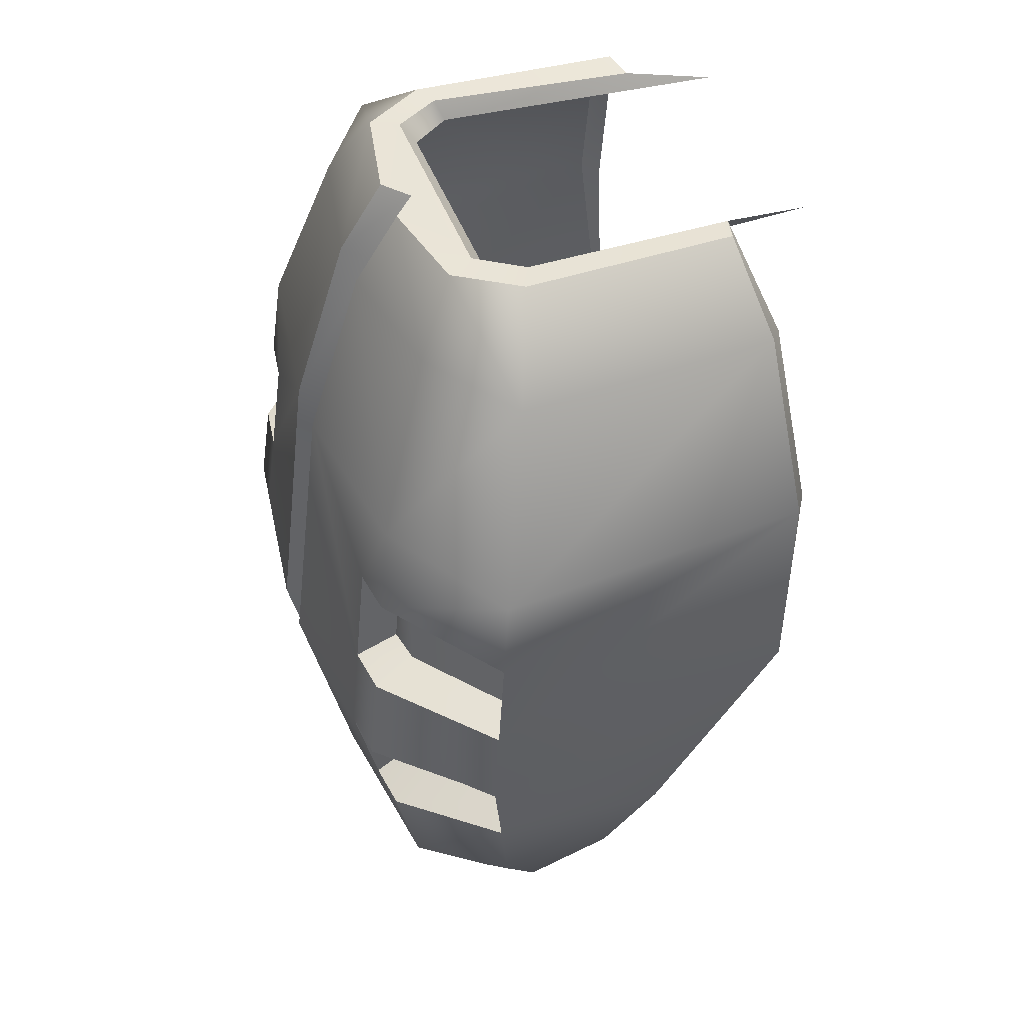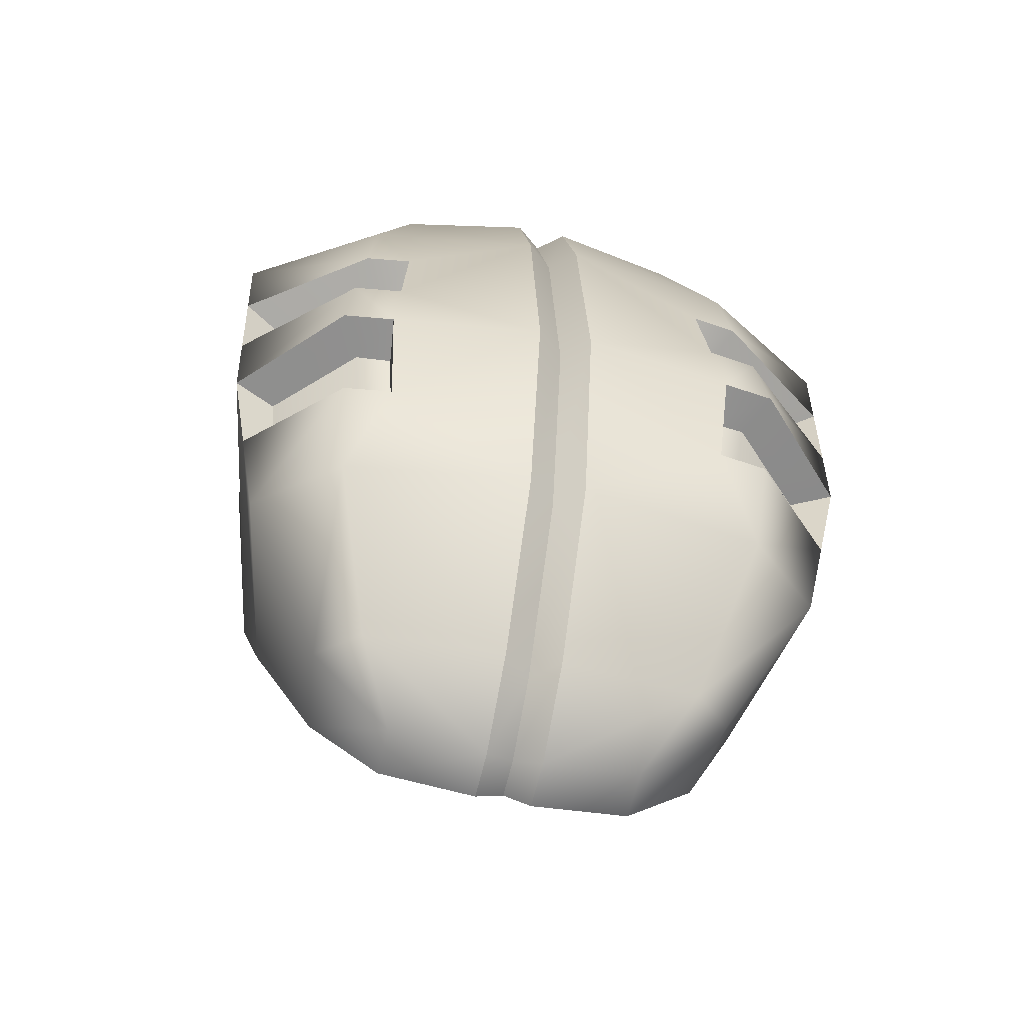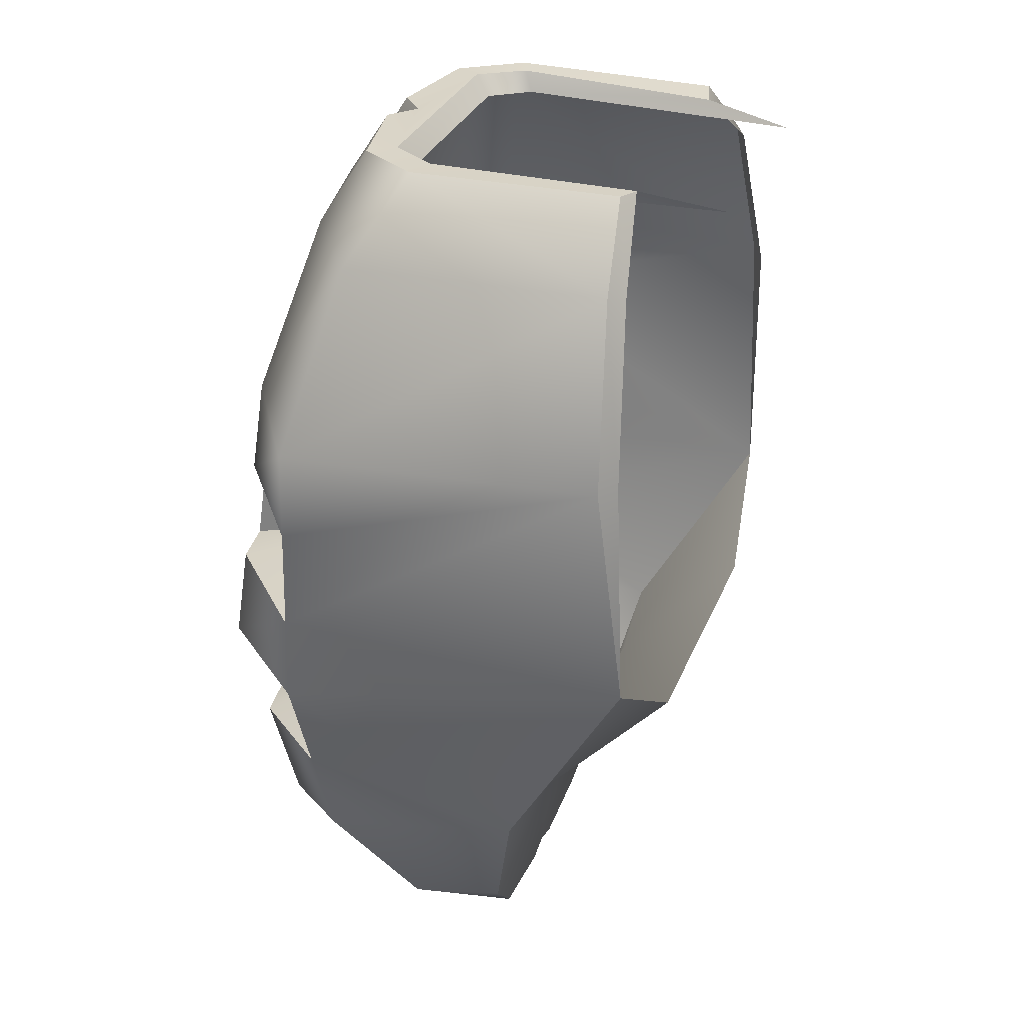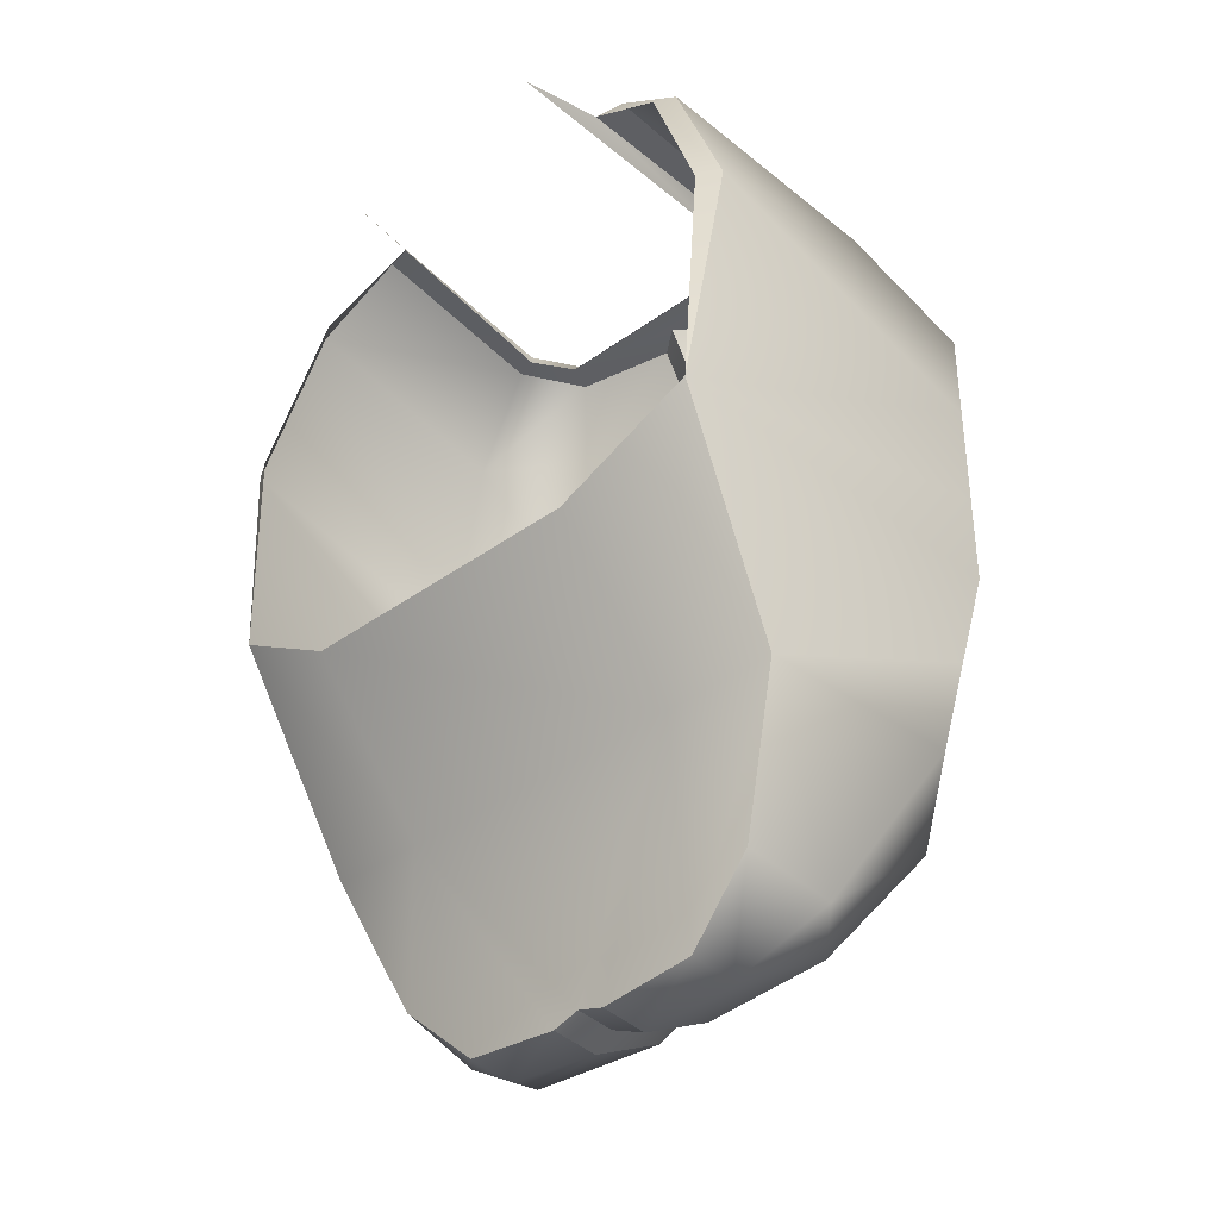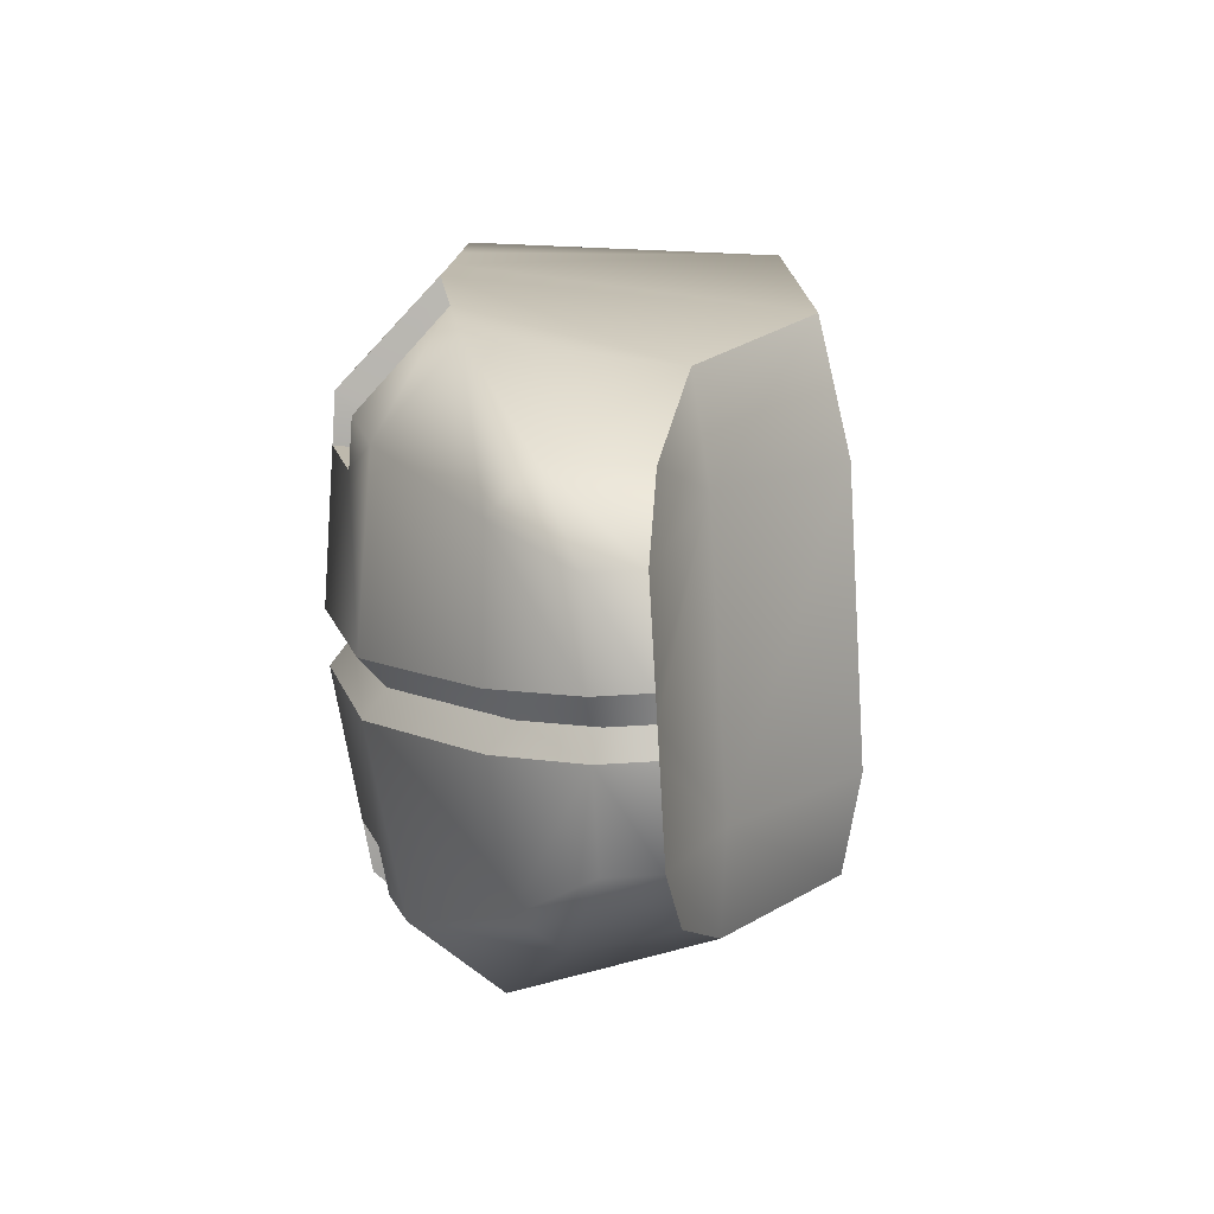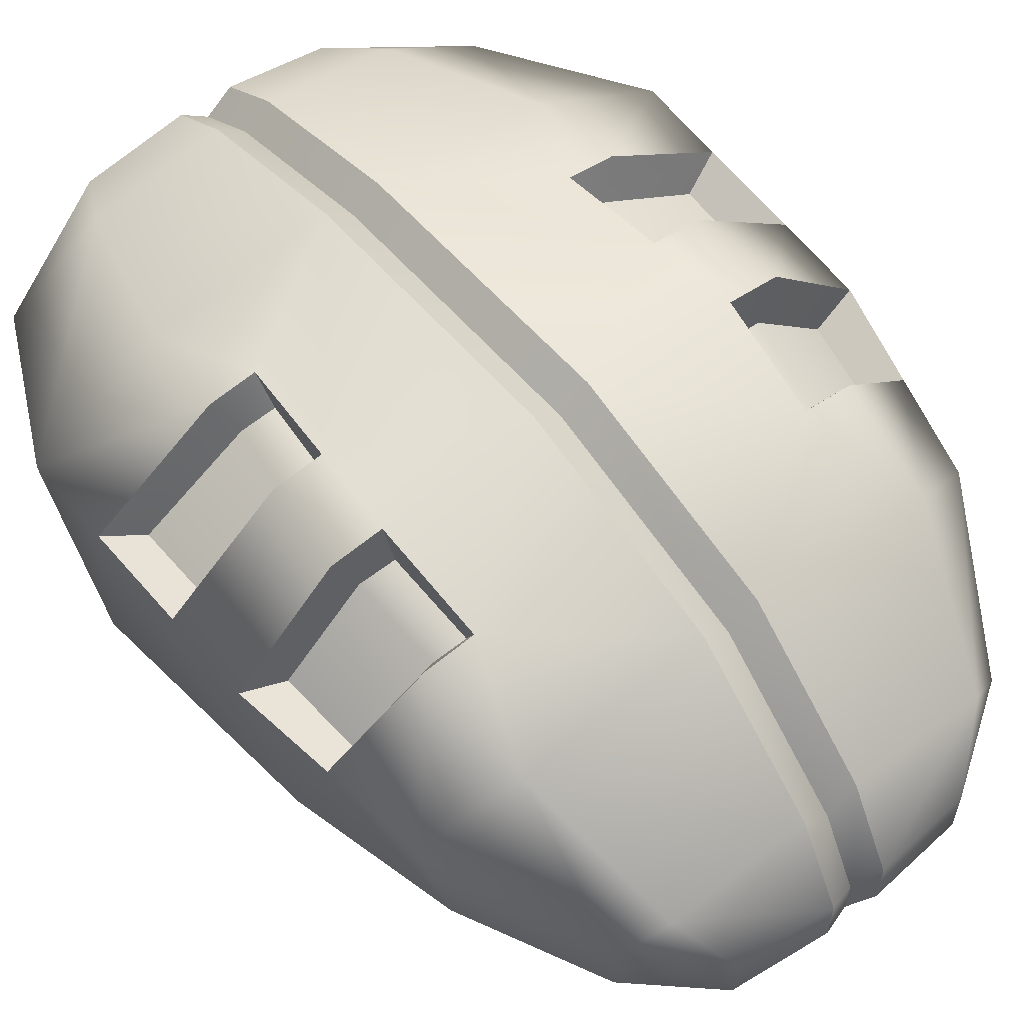
<metadata>
{"format":"obj","ext":"obj","renderer":"f3d","projection":"perspective","resolution":1024,"background":"white","views":[{"elev":44.7,"azim":-109.1,"up":"+Z"},{"elev":-58.5,"azim":167.6,"up":"+Z"},{"elev":30.5,"azim":-70.7,"up":"+Z"},{"elev":-40.2,"azim":41.4,"up":"+Z"},{"elev":-78.2,"azim":-86.7,"up":"+Z"},{"elev":59.0,"azim":142.4,"up":"+Y"}]}
</metadata>
<code>
g TowerRushTurret02_CorpsePart
v 45.4 49.43 -116.3
v 34.15 28.72 -127.4
v 56.77 37.27 -111.5
v -34.15 28.72 -127.4
v -45.4 49.43 -116.3
v -56.77 37.27 -111.5
v 80.5 54.37 -70.53
v 57.95 76.48 -78.73
v -57.95 76.48 -78.73
v -80.5 54.37 -70.53
v -70.48 1.143 -67.71
v -53.62 10.92 -108.4
v 76.66 54.21 -41.03
v 79.47 57.35 -19.8
v 58.23 78.73 -19.77
v 55.23 73 -43.07
v -60.95 83.5 -48.41
v -85.83 58.05 -44.15
v 75.38 -33.67 -7.415
v 91.15 61.73 -17.77
v 85.83 58.05 -44.15
v 70.47 1.143 -67.71
v 94.11 58.54 62.6
v 72.4 47.38 110.7
v 45.04 65.52 110.7
v 56.9 80.91 62.6
v -56.9 80.91 62.6
v -45.04 65.52 110.7
v -72.4 47.38 110.7
v -94.11 58.54 62.6
v -67.56 -24.66 110.7
v -85.43 -28.65 62.6
v 85.43 -28.65 62.6
v 67.56 -24.66 110.7
v 41.12 -1.646 -70.85
v -41.11 -1.646 -70.85
v -40.37 -38.42 -31.36
v 40.38 -38.42 -31.36
v 75.38 -33.67 -7.415
v 70.47 1.143 -67.71
v -70.48 1.143 -67.71
v -75.38 -33.67 -7.415
v -93.18 59.55 37.15
v -59.13 83.95 37.05
v -75.38 -33.67 -7.415
v -91.15 61.73 -17.77
v -92.09 60.72 7.674
v 93.17 59.55 37.15
v 59.13 83.95 37.05
v 47.4 37.56 129.7
v 45.26 -20.91 129.8
v 37.28 -23.03 128.5
v 40.21 34.54 129.9
v 31.91 47.3 130
v 36.22 54.71 129.6
v -31.91 47.3 130
v -40.21 34.54 129.9
v -47.4 37.56 129.7
v -36.21 54.71 129.6
v -37.27 -23.03 128.5
v -45.26 -20.91 129.8
v 47.4 37.56 129.7
v 36.22 54.71 129.6
v -36.21 54.71 129.6
v -47.4 37.56 129.7
v -45.26 -20.91 129.8
v 45.26 -20.91 129.8
v 37.94 32.12 124.3
v 37.28 -23.03 128.5
v 33.33 -47.58 124.3
v 40.21 34.54 129.9
v 30.06 43.06 124.3
v 31.91 47.3 130
v -31.91 47.3 130
v -30.06 43.06 124.3
v -37.94 32.12 124.3
v -40.21 34.54 129.9
v -33.33 -47.58 124.3
v -37.27 -23.03 128.5
v 7.586 28.72 -130.1
v 7.586 52.31 -116.7
v -0.0006104 45.53 -116.7
v -0.0006104 25.86 -127.7
v -0.0006104 25.86 -127.7
v -0.0006104 45.53 -116.7
v -7.583 52.31 -116.7
v -7.583 28.72 -130.1
v -0.0006104 53.76 129.3
v 7.586 52.31 -116.7
v 7.586 83.42 -78.73
v 60.95 83.5 -48.41
v 47.61 85.25 -48.41
v 7.586 72.35 110.7
v 7.586 87.84 62.6
v 7.586 97.56 -18.08
v 49.86 92.28 -18.08
v 48.18 89.23 7.464
v 7.586 28.72 -130.1
v -7.583 28.72 -130.1
v -7.583 52.31 -116.7
v -7.583 83.42 -78.73
v -7.583 97.56 -18.08
v -49.86 92.28 -18.08
v -47.61 85.25 -48.41
v -46.24 85.69 37.05
v -7.583 87.84 62.6
v -7.583 72.35 110.7
v 7.586 60.14 129.3
v -7.583 60.14 129.3
v 7.586 83.42 -78.73
v -0.0006104 76.85 -78.73
v -0.0006104 76.85 -78.73
v -7.583 83.42 -78.73
v 7.586 97.56 -18.08
v -0.0006104 90.94 -18.08
v -0.0006104 90.94 -18.08
v -7.583 97.56 -18.08
v 7.586 87.84 62.6
v -0.0006104 81.27 62.6
v -0.0006104 81.27 62.6
v -7.583 87.84 62.6
v 7.586 72.35 110.7
v -0.0006104 65.94 110.7
v -0.0006104 65.94 110.7
v -7.583 72.35 110.7
v 7.586 60.14 129.3
v -0.0006104 53.76 129.3
v -0.0006104 53.76 129.3
v -7.583 60.14 129.3
v 37.28 -23.03 128.5
v 45.26 -20.91 129.8
v 67.56 -24.66 110.7
v 62.6 -28.28 109.1
v -45.26 -20.91 129.8
v -37.27 -23.03 128.5
v -62.6 -28.28 109.1
v -67.56 -24.66 110.7
v -79.38 -32.4 62.25
v -85.43 -28.65 62.6
v -75.38 -33.67 -7.415
v 85.43 -28.65 62.6
v 75.38 -33.67 -7.415
v 79.37 -32.4 62.25
v 34.15 14.06 -127.4
v 53.62 10.92 -108.4
v -34.15 14.06 -127.4
v 7.586 14.06 -130.1
v -7.583 14.06 -130.1
v -0.0006104 14.06 -127.7
v 7.586 14.06 -130.1
v -7.583 14.06 -130.1
v -0.0006104 14.06 -127.7
v 53.62 10.92 -108.4
v 34.15 14.06 -127.4
v -34.15 14.06 -127.4
v -53.62 10.92 -108.4
v 7.586 14.06 -130.1
v -0.0006104 14.06 -127.7
v -7.583 14.06 -130.1
v 7.586 60.14 129.3
v -7.583 60.14 129.3
v 48.35 79.72 -20.01
v 46.1 74.28 -43.32
v -55.24 73 -43.07
v -58.23 78.73 -19.77
v -79.46 57.35 -19.8
v -76.67 54.21 -41.03
v -48.35 79.72 -20.01
v -46.11 74.28 -43.32
v -61.72 87.48 7.464
v -63.95 90.52 -18.08
v -48.19 89.23 7.464
v -54.21 74.06 32.83
v -56.8 75.01 10.37
v -46.6 76.88 10.21
v -44.66 74.04 32.67
v -82.52 54.64 33.1
v -81.67 55.52 10.69
v 54.21 73.32 32.83
v 56.79 74.94 10.37
v 81.67 55.52 10.69
v 82.52 54.64 33.1
v 44.66 74.48 32.67
v 46.6 76.15 10.21
v 61.72 87.48 7.464
v 63.95 90.52 -18.08
v 92.09 60.72 7.674
v 46.25 85.69 37.05
v 85.83 58.05 -44.15
v 76.66 54.21 -41.03
v 55.23 73 -43.07
v 60.95 83.5 -48.41
v 63.95 90.52 -18.08
v 58.23 78.73 -19.77
v 79.47 57.35 -19.8
v 91.15 61.73 -17.77
v 91.15 61.73 -17.77
v 79.47 57.35 -19.8
v 76.66 54.21 -41.03
v 85.83 58.05 -44.15
v 46.1 74.28 -43.32
v 47.61 85.25 -48.41
v 47.61 85.25 -48.41
v 46.1 74.28 -43.32
v 48.35 79.72 -20.01
v 49.86 92.28 -18.08
v 49.86 92.28 -18.08
v 48.35 79.72 -20.01
v -60.95 83.5 -48.41
v -55.24 73 -43.07
v -76.67 54.21 -41.03
v -85.83 58.05 -44.15
v -85.83 58.05 -44.15
v -76.67 54.21 -41.03
v -79.46 57.35 -19.8
v -91.15 61.73 -17.77
v -91.15 61.73 -17.77
v -79.46 57.35 -19.8
v -58.23 78.73 -19.77
v -63.95 90.52 -18.08
v -49.86 92.28 -18.08
v -48.35 79.72 -20.01
v -46.11 74.28 -43.32
v -47.61 85.25 -48.41
v -47.61 85.25 -48.41
v -46.11 74.28 -43.32
v -48.35 79.72 -20.01
v -49.86 92.28 -18.08
v -59.13 83.95 37.05
v -54.21 74.06 32.83
v -44.66 74.04 32.67
v -46.24 85.69 37.05
v -46.24 85.69 37.05
v -44.66 74.04 32.67
v -46.6 76.88 10.21
v -48.19 89.23 7.464
v -48.19 89.23 7.464
v -46.6 76.88 10.21
v -56.8 75.01 10.37
v -61.72 87.48 7.464
v -93.18 59.55 37.15
v -82.52 54.64 33.1
v -81.67 55.52 10.69
v -92.09 60.72 7.674
v -92.09 60.72 7.674
v -81.67 55.52 10.69
v -82.52 54.64 33.1
v -93.18 59.55 37.15
v 59.13 83.95 37.05
v 54.21 73.32 32.83
v 82.52 54.64 33.1
v 93.17 59.55 37.15
v 93.17 59.55 37.15
v 82.52 54.64 33.1
v 81.67 55.52 10.69
v 92.09 60.72 7.674
v 92.09 60.72 7.674
v 81.67 55.52 10.69
v 56.79 74.94 10.37
v 61.72 87.48 7.464
v 46.6 76.15 10.21
v 48.18 89.23 7.464
v 48.18 89.23 7.464
v 46.6 76.15 10.21
v 44.66 74.48 32.67
v 46.25 85.69 37.05
v 46.25 85.69 37.05
v 44.66 74.48 32.67
g TowerRushTurret02_CorpsePart_0
f 3 2 1
f 6 5 4
f 8 7 3
f 1 8 3
f 10 9 5
f 6 10 5
f 6 12 11
f 10 6 11
f 15 14 13
f 16 15 13
f 18 17 9
f 10 18 9
f 18 10 11
f 21 20 19
f 22 21 19
f 25 24 23
f 26 25 23
f 29 28 27
f 30 29 27
f 31 29 30
f 32 31 30
f 24 34 33
f 23 24 33
f 37 36 35
f 38 37 35
f 35 40 39
f 38 35 39
f 42 41 36
f 37 42 36
f 44 43 30
f 27 44 30
f 47 46 45
f 33 48 23
f 49 26 23
f 48 49 23
f 52 51 50
f 53 52 50
f 55 54 53
f 50 55 53
f 58 57 56
f 59 58 56
f 61 60 57
f 58 61 57
f 63 62 24
f 29 64 28
f 31 66 65
f 29 31 65
f 24 62 67
f 34 24 67
f 70 69 68
f 72 68 71
f 73 72 71
f 76 75 74
f 77 76 74
f 76 79 78
f 29 65 64
f 25 63 24
f 82 81 80
f 83 82 80
f 86 85 84
f 87 86 84
f 88 56 54
f 8 1 89
f 90 8 89
f 92 91 8
f 90 92 8
f 94 93 25
f 26 94 25
f 97 96 95
f 1 2 98
f 89 1 98
f 99 4 5
f 100 99 5
f 100 5 9
f 101 100 9
f 104 103 102
f 105 44 27
f 106 105 27
f 27 28 107
f 106 27 107
f 93 108 63
f 25 93 63
f 28 64 109
f 107 28 109
f 111 110 81
f 82 111 81
f 113 112 85
f 86 113 85
f 115 114 110
f 111 115 110
f 117 116 112
f 113 117 112
f 119 118 114
f 115 119 114
f 121 120 116
f 117 121 116
f 123 122 118
f 119 123 118
f 125 124 120
f 121 125 120
f 127 126 122
f 123 127 122
f 129 128 124
f 125 129 124
f 73 74 75
f 72 73 75
f 132 131 130
f 133 132 130
f 136 135 134
f 137 136 134
f 138 136 137
f 139 138 137
f 138 139 140
f 143 142 141
f 141 132 133
f 143 141 133
f 145 144 2
f 3 145 2
f 146 12 6
f 4 146 6
f 144 147 98
f 2 144 98
f 148 146 4
f 99 148 4
f 150 149 83
f 80 150 83
f 152 151 87
f 84 152 87
f 154 153 40
f 35 154 40
f 156 155 36
f 41 156 36
f 157 154 35
f 158 157 35
f 155 159 36
f 158 35 36
f 159 158 36
f 3 7 22
f 145 3 22
f 160 88 54
f 55 160 54
f 161 59 56
f 88 161 56
f 79 76 77
f 71 68 69
f 162 15 16
f 163 162 16
f 166 165 164
f 167 166 164
f 164 165 168
f 169 164 168
f 91 21 7
f 8 91 7
f 103 171 170
f 172 103 170
f 171 46 47
f 170 171 47
f 175 174 173
f 176 175 173
f 174 178 177
f 173 174 177
f 181 180 179
f 182 181 179
f 183 179 180
f 184 183 180
f 20 186 185
f 187 20 185
f 185 186 96
f 97 185 96
f 26 49 188
f 94 26 188
f 19 187 48
f 33 19 48
f 19 20 187
f 22 7 21
f 92 95 96
f 92 90 95
f 97 95 94
f 188 97 94
f 102 103 172
f 172 105 106
f 102 172 106
f 101 104 102
f 9 17 104
f 101 9 104
f 46 18 11
f 45 46 11
f 47 45 32
f 43 47 32
f 30 43 32
f 191 190 189
f 192 191 189
f 195 194 193
f 196 195 193
f 199 198 197
f 200 199 197
f 201 191 192
f 202 201 192
f 205 204 203
f 206 205 203
f 194 208 207
f 193 194 207
f 211 210 209
f 212 211 209
f 215 214 213
f 216 215 213
f 219 218 217
f 220 219 217
f 223 222 221
f 224 223 221
f 210 226 225
f 209 210 225
f 227 219 220
f 228 227 220
f 231 230 229
f 232 231 229
f 235 234 233
f 236 235 233
f 239 238 237
f 240 239 237
f 230 242 241
f 229 230 241
f 243 239 240
f 244 243 240
f 247 246 245
f 248 247 245
f 251 250 249
f 252 251 249
f 255 254 253
f 256 255 253
f 259 258 257
f 260 259 257
f 261 259 260
f 262 261 260
f 265 264 263
f 266 265 263
f 250 268 267
f 249 250 267

</code>
